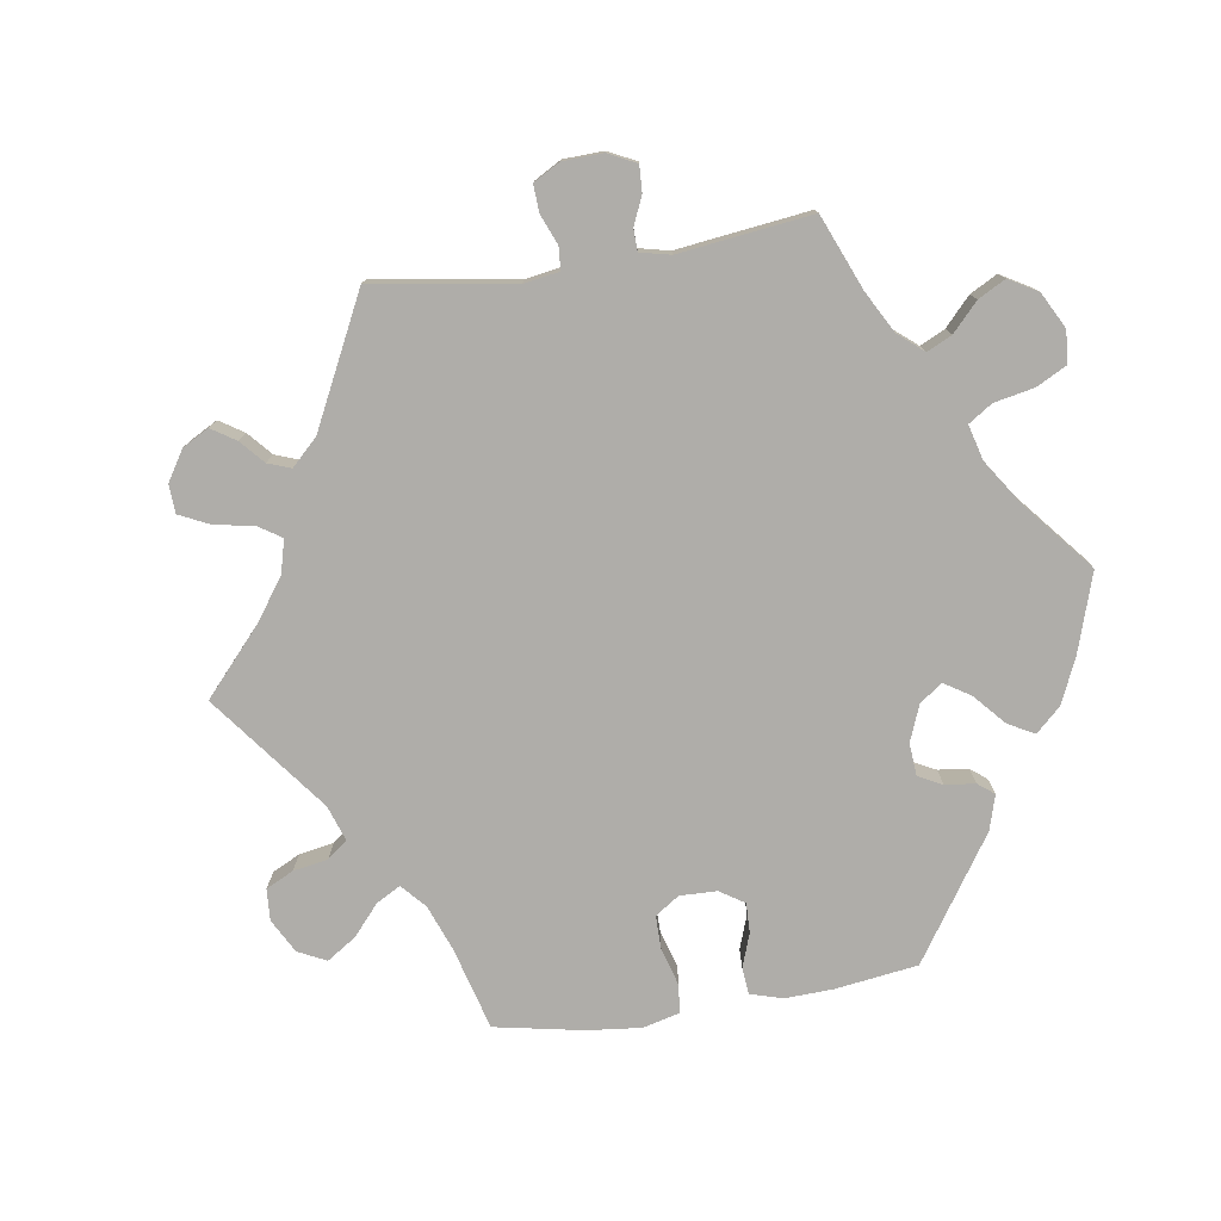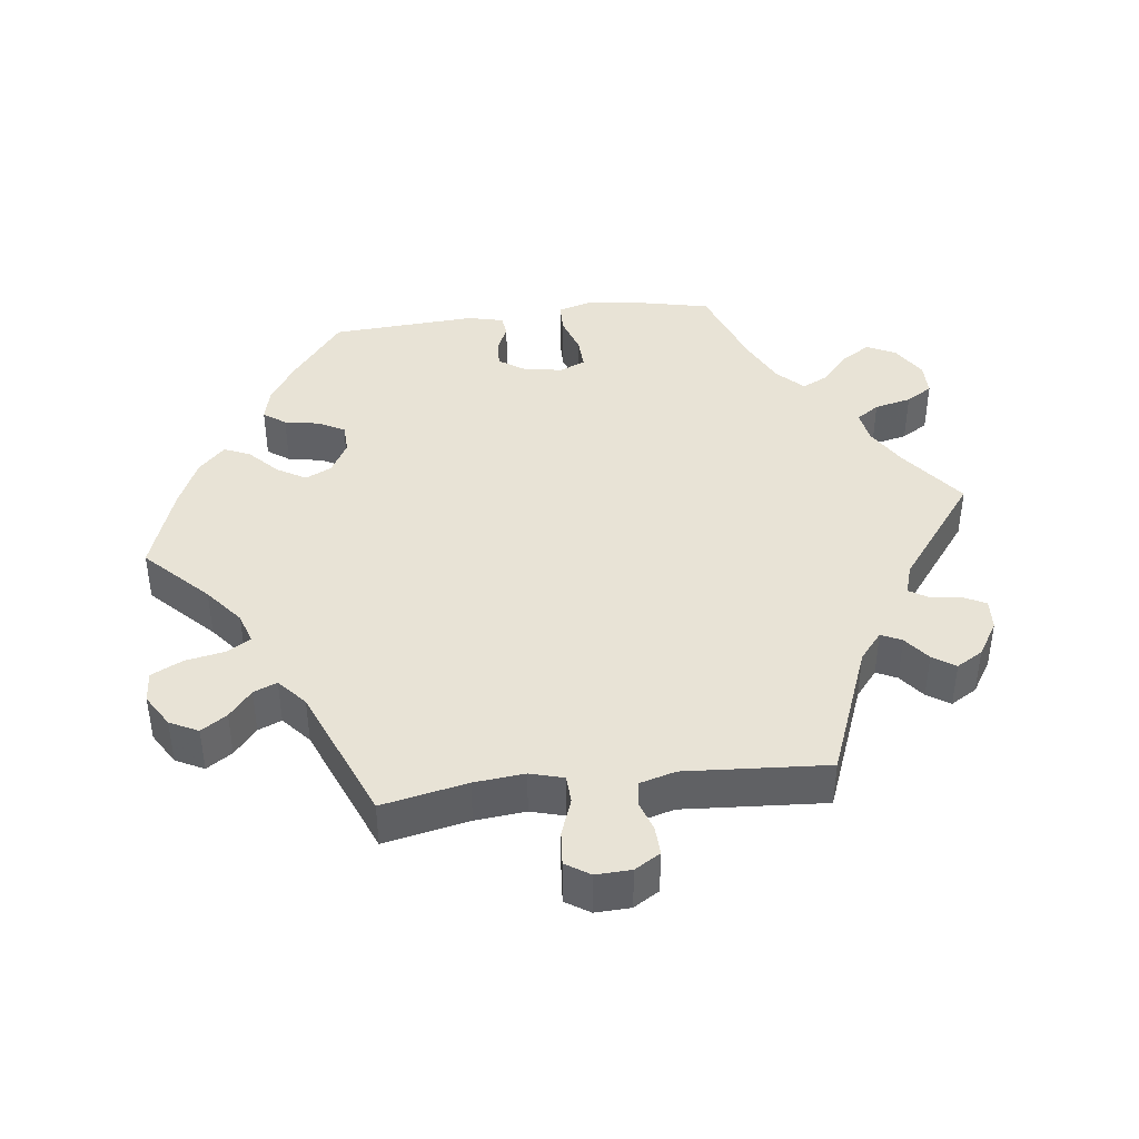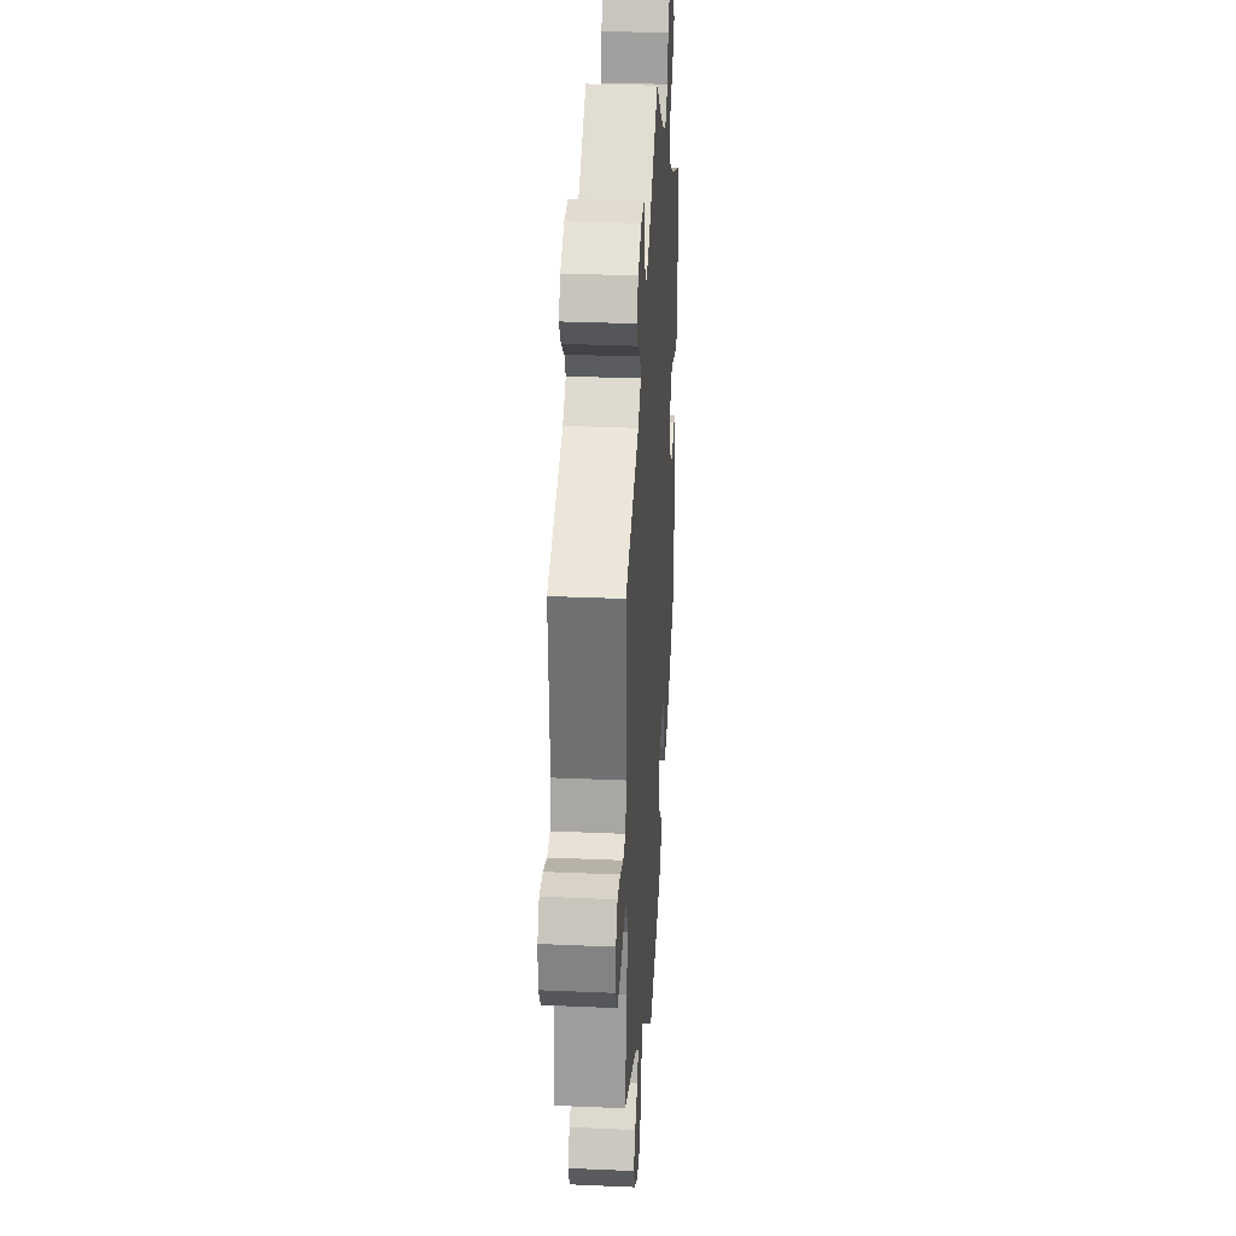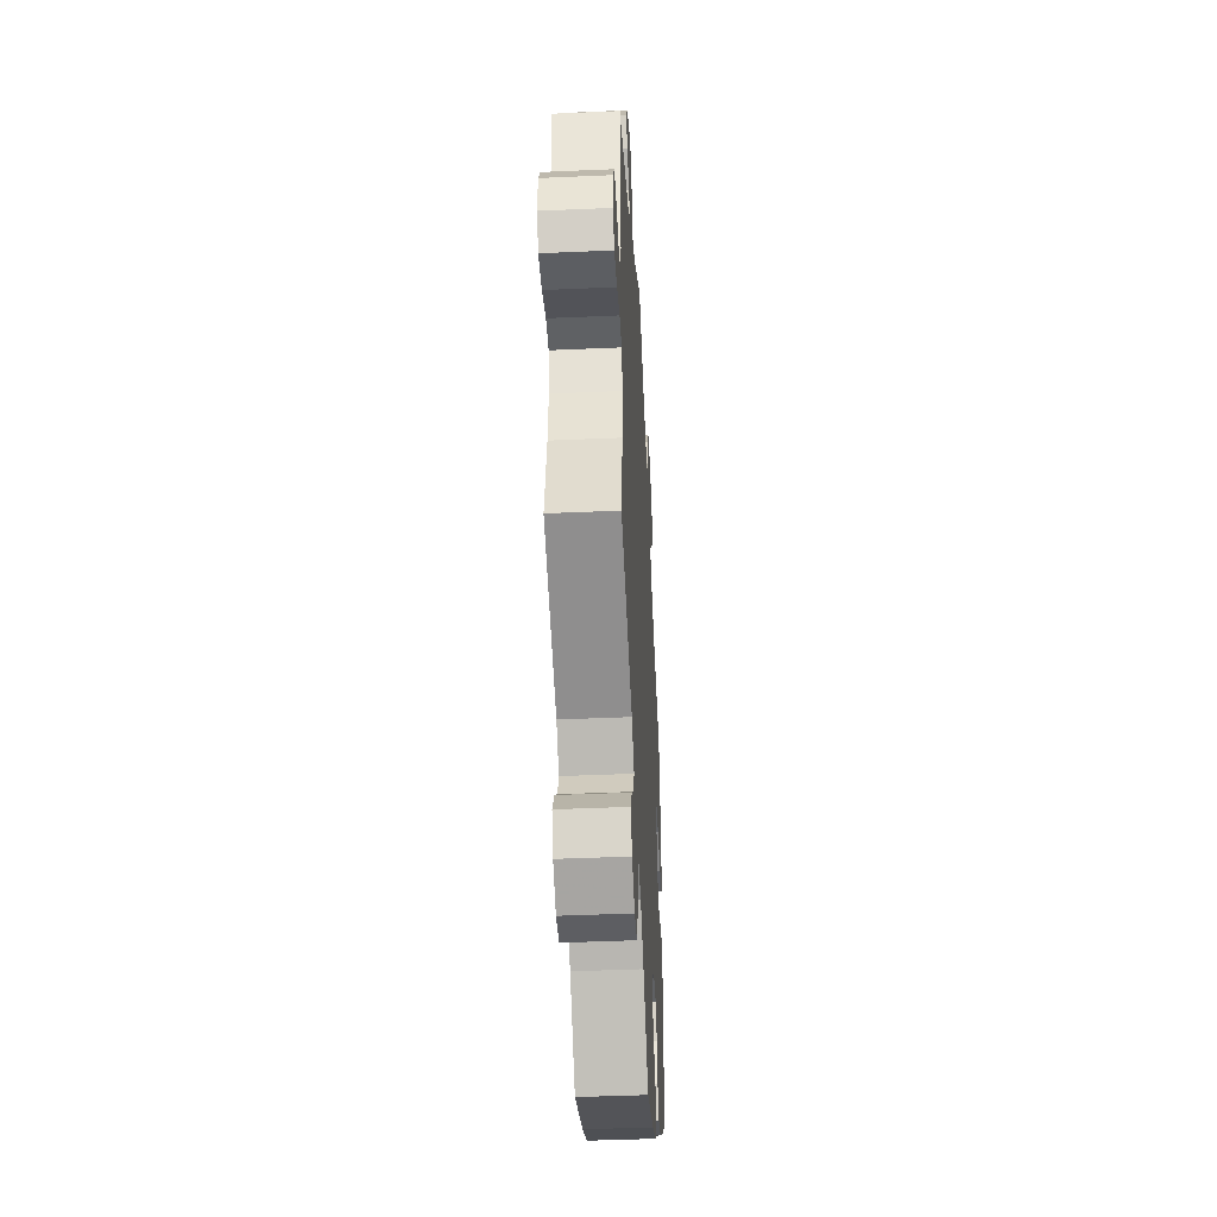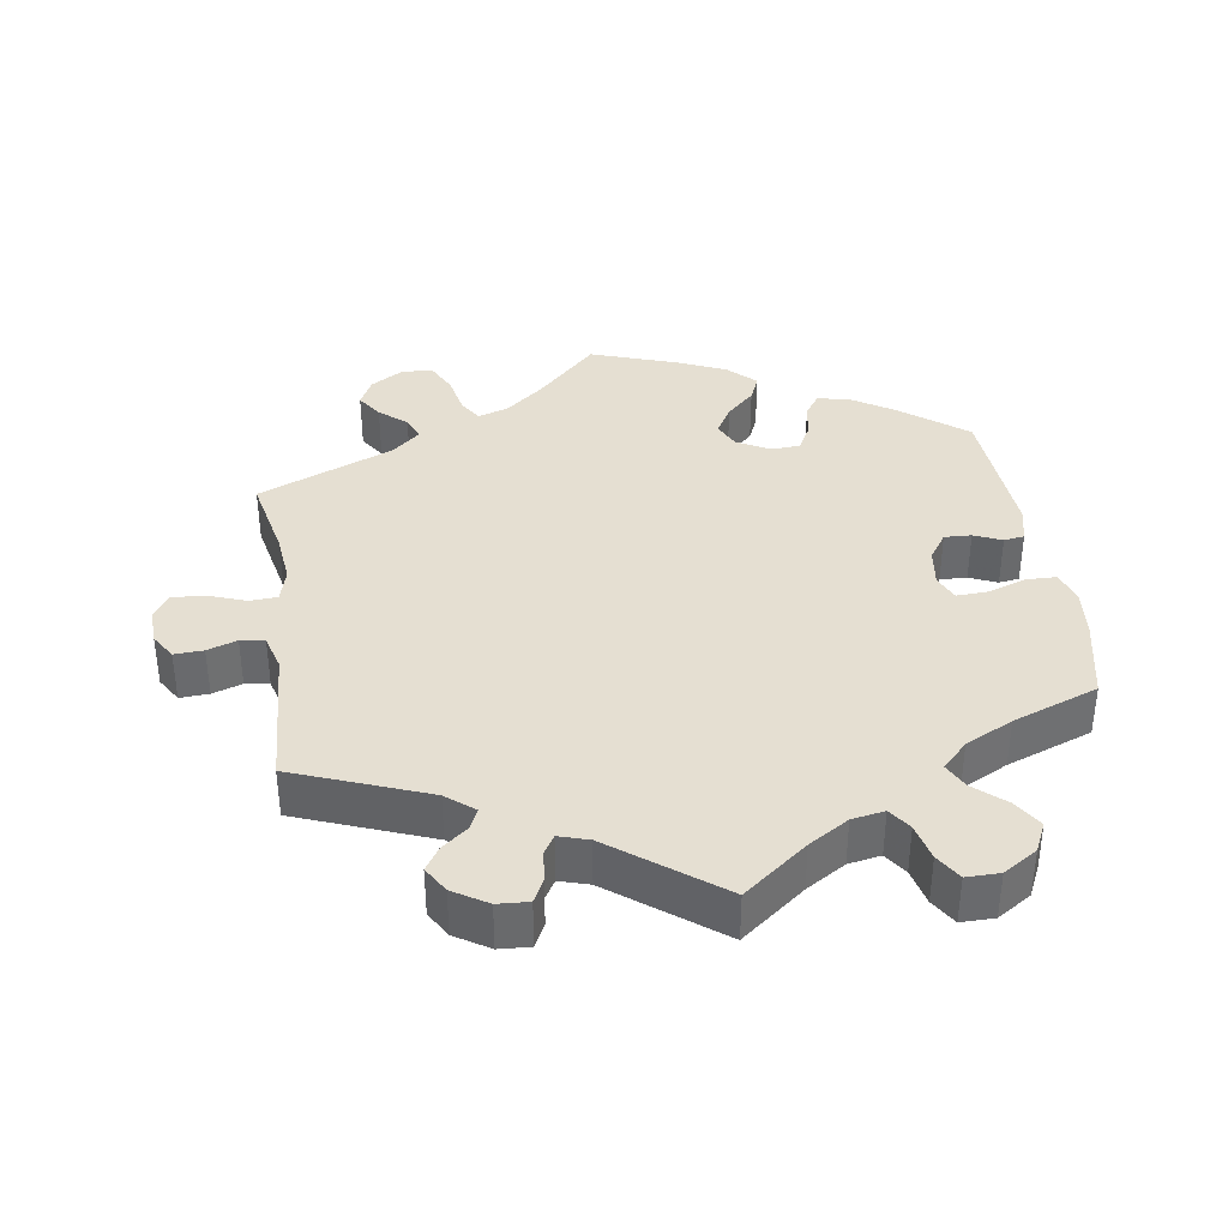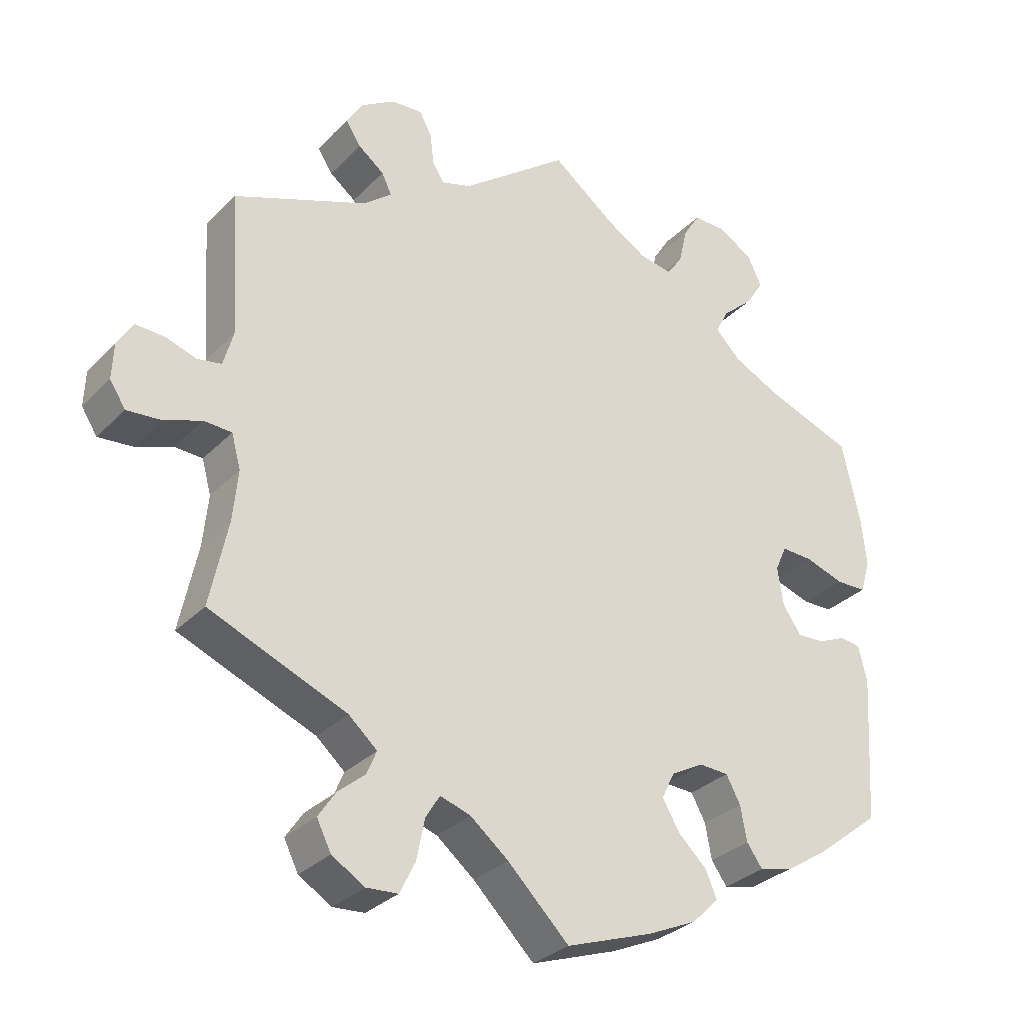
<metadata>
{"format":"obj","ext":"obj","renderer":"f3d","projection":"perspective","resolution":1024,"background":"white","views":[{"elev":-77.4,"azim":-21.3,"up":"+Y"},{"elev":41.6,"azim":-96.9,"up":"+Y"},{"elev":30.6,"azim":-86.4,"up":"+Z"},{"elev":-42.8,"azim":-87.0,"up":"+Z"},{"elev":37.4,"azim":-8.8,"up":"+Y"},{"elev":-30.8,"azim":-35.4,"up":"+Z"}]}
</metadata>
<code>
v -0.313 0.07 0.362
v -0.274 0.07 0.394
v -0.288 0.07 0.423
v -0.324 0.07 0.451
v -0.345 0.07 0.483
v -0.323 0.07 0.52
v -0.275 0.07 0.55
v -0.231 0.07 0.553
v -0.214 0.07 0.52
v -0.209 0.07 0.477
v -0.193 0.07 0.451
v -0.151 0.07 0.464
v -0.001 0.07 0.578
v 0.089 0.07 0.509
v 0.145 0.07 0.475
v 0.191 0.07 0.467
v 0.213 0.07 0.499
v 0.225 0.07 0.551
v 0.248 0.07 0.588
v 0.295 0.07 0.588
v 0.343 0.07 0.558
v 0.363 0.07 0.517
v 0.337 0.07 0.476
v 0.294 0.07 0.438
v 0.276 0.07 0.402
v 0.312 0.07 0.366
v 0.379 0.07 0.333
v 0.5 0.07 0.289
v 0.525 0.07 0.174
v 0.532 0.07 0.106
v 0.518 0.07 0.06
v 0.476 0.07 0.059
v 0.421 0.07 0.077
v 0.377 0.07 0.079
v 0.361 0.07 0.043
v 0.369 0.07 -0.011
v 0.395 0.07 -0.049
v 0.433 0.07 -0.047
v 0.472 0.07 -0.03
v 0.501 0.07 -0.034
v 0.513 0.07 -0.084
v 0.5 0.07 -0.289
v 0.408 0.07 -0.361
v 0.35 0.07 -0.398
v 0.304 0.07 -0.409
v 0.282 0.07 -0.378
v 0.273 0.07 -0.329
v 0.253 0.07 -0.292
v 0.212 0.07 -0.29
v 0.166 0.07 -0.315
v 0.148 0.07 -0.352
v 0.172 0.07 -0.393
v 0.212 0.07 -0.431
v 0.228 0.07 -0.468
v 0.19 0.07 -0.505
v 0.121 0.07 -0.536
v 0 0.07 -0.578
v -0.086 0.07 -0.493
v -0.139 0.07 -0.45
v -0.182 0.07 -0.436
v -0.202 0.07 -0.469
v -0.213 0.07 -0.525
v -0.235 0.07 -0.569
v -0.279 0.07 -0.572
v -0.325 0.07 -0.544
v -0.345 0.07 -0.504
v -0.321 0.07 -0.468
v -0.283 0.07 -0.436
v -0.269 0.07 -0.403
v -0.309 0.07 -0.368
v -0.501 0.07 -0.289
v -0.476 0.07 -0.169
v -0.469 0.07 -0.098
v -0.482 0.07 -0.051
v -0.521 0.07 -0.049
v -0.573 0.07 -0.068
v -0.621 0.07 -0.072
v -0.643 0.07 -0.038
v -0.641 0.07 0.012
v -0.619 0.07 0.048
v -0.578 0.07 0.046
v -0.536 0.07 0.032
v -0.502 0.07 0.038
v -0.488 0.07 0.088
v -0.501 0.07 0.289
v -0.313 0 0.362
v -0.274 0 0.394
v -0.288 0 0.423
v -0.324 0 0.451
v -0.345 0 0.483
v -0.323 0 0.52
v -0.275 0 0.55
v -0.231 0 0.553
v -0.214 0 0.52
v -0.209 0 0.477
v -0.193 0 0.451
v -0.151 0 0.464
v -0.001 0 0.578
v 0.089 0 0.509
v 0.145 0 0.475
v 0.191 0 0.467
v 0.213 0 0.499
v 0.225 0 0.551
v 0.248 0 0.588
v 0.295 0 0.588
v 0.343 0 0.558
v 0.363 0 0.517
v 0.337 0 0.476
v 0.294 0 0.438
v 0.276 0 0.402
v 0.312 0 0.366
v 0.379 0 0.333
v 0.5 0 0.289
v 0.525 0 0.174
v 0.532 0 0.106
v 0.518 0 0.06
v 0.476 0 0.059
v 0.421 0 0.077
v 0.377 0 0.079
v 0.361 0 0.043
v 0.369 0 -0.011
v 0.395 0 -0.049
v 0.433 0 -0.047
v 0.472 0 -0.03
v 0.501 0 -0.034
v 0.513 0 -0.084
v 0.5 0 -0.289
v 0.408 0 -0.361
v 0.35 0 -0.398
v 0.304 0 -0.409
v 0.282 0 -0.378
v 0.273 0 -0.329
v 0.253 0 -0.292
v 0.212 0 -0.29
v 0.166 0 -0.315
v 0.148 0 -0.352
v 0.172 0 -0.393
v 0.212 0 -0.431
v 0.228 0 -0.468
v 0.19 0 -0.505
v 0.121 0 -0.536
v 0 0 -0.578
v -0.086 0 -0.493
v -0.139 0 -0.45
v -0.182 0 -0.436
v -0.202 0 -0.469
v -0.213 0 -0.525
v -0.235 0 -0.569
v -0.279 0 -0.572
v -0.325 0 -0.544
v -0.345 0 -0.504
v -0.321 0 -0.468
v -0.283 0 -0.436
v -0.269 0 -0.403
v -0.309 0 -0.368
v -0.501 0 -0.289
v -0.476 0 -0.169
v -0.469 0 -0.098
v -0.482 0 -0.051
v -0.521 0 -0.049
v -0.573 0 -0.068
v -0.621 0 -0.072
v -0.643 0 -0.038
v -0.641 0 0.012
v -0.619 0 0.048
v -0.578 0 0.046
v -0.536 0 0.032
v -0.502 0 0.038
v -0.488 0 0.088
v -0.501 0 0.289
f 84 85 1
f 83 84 1 2
f 79 80 81 82
f 79 82 83
f 78 79 83
f 75 76 77 78
f 74 75 78 83
f 73 74 83 2
f 70 71 72
f 69 70 72 73
f 65 66 67 68
f 65 68 69
f 64 65 69
f 61 62 63 64
f 60 61 64 69
f 59 60 69 73
f 55 56 57 58
f 52 53 54 55
f 51 52 55 58
f 50 51 58 59
f 44 45 46 47
f 44 47 48
f 43 44 48
f 42 43 48
f 41 42 48 49
f 38 39 40 41
f 37 38 41 49
f 30 31 32 33
f 30 33 34
f 27 28 29 30
f 26 27 30 34
f 25 26 34 35
f 21 22 23 24
f 21 24 25
f 20 21 25
f 17 18 19 20
f 16 17 20 25
f 15 16 25 35
f 12 13 14
f 11 12 14 15
f 7 8 9 10
f 7 10 11
f 6 7 11
f 3 4 5 6
f 2 3 6 11
f 36 37 49 50
f 36 50 59 73
f 15 35 36 73
f 2 11 15 73
f 86 170 169
f 87 86 169 168
f 167 166 165 164
f 168 167 164
f 168 164 163
f 163 162 161 160
f 168 163 160 159
f 87 168 159 158
f 157 156 155
f 158 157 155 154
f 153 152 151 150
f 154 153 150
f 154 150 149
f 149 148 147 146
f 154 149 146 145
f 158 154 145 144
f 143 142 141 140
f 140 139 138 137
f 143 140 137 136
f 144 143 136 135
f 132 131 130 129
f 133 132 129
f 133 129 128
f 133 128 127
f 134 133 127 126
f 126 125 124 123
f 134 126 123 122
f 118 117 116 115
f 119 118 115
f 115 114 113 112
f 119 115 112 111
f 120 119 111 110
f 109 108 107 106
f 110 109 106
f 110 106 105
f 105 104 103 102
f 110 105 102 101
f 120 110 101 100
f 99 98 97
f 100 99 97 96
f 95 94 93 92
f 96 95 92
f 96 92 91
f 91 90 89 88
f 96 91 88 87
f 135 134 122 121
f 158 144 135 121
f 158 121 120 100
f 158 100 96 87
f 1 86 87 2
f 2 87 88 3
f 3 88 89 4
f 4 89 90 5
f 5 90 91 6
f 6 91 92 7
f 7 92 93 8
f 8 93 94 9
f 9 94 95 10
f 10 95 96 11
f 11 96 97 12
f 12 97 98 13
f 13 98 99 14
f 14 99 100 15
f 15 100 101 16
f 16 101 102 17
f 17 102 103 18
f 18 103 104 19
f 19 104 105 20
f 20 105 106 21
f 21 106 107 22
f 22 107 108 23
f 23 108 109 24
f 24 109 110 25
f 25 110 111 26
f 26 111 112 27
f 27 112 113 28
f 28 113 114 29
f 29 114 115 30
f 30 115 116 31
f 31 116 117 32
f 32 117 118 33
f 33 118 119 34
f 34 119 120 35
f 35 120 121 36
f 36 121 122 37
f 37 122 123 38
f 38 123 124 39
f 39 124 125 40
f 40 125 126 41
f 41 126 127 42
f 42 127 128 43
f 43 128 129 44
f 44 129 130 45
f 45 130 131 46
f 46 131 132 47
f 47 132 133 48
f 48 133 134 49
f 49 134 135 50
f 50 135 136 51
f 51 136 137 52
f 52 137 138 53
f 53 138 139 54
f 54 139 140 55
f 55 140 141 56
f 56 141 142 57
f 57 142 143 58
f 58 143 144 59
f 59 144 145 60
f 60 145 146 61
f 61 146 147 62
f 62 147 148 63
f 63 148 149 64
f 64 149 150 65
f 65 150 151 66
f 66 151 152 67
f 67 152 153 68
f 68 153 154 69
f 69 154 155 70
f 70 155 156 71
f 71 156 157 72
f 72 157 158 73
f 73 158 159 74
f 74 159 160 75
f 75 160 161 76
f 76 161 162 77
f 77 162 163 78
f 78 163 164 79
f 79 164 165 80
f 80 165 166 81
f 81 166 167 82
f 82 167 168 83
f 83 168 169 84
f 84 169 170 85
f 85 170 86 1

</code>
